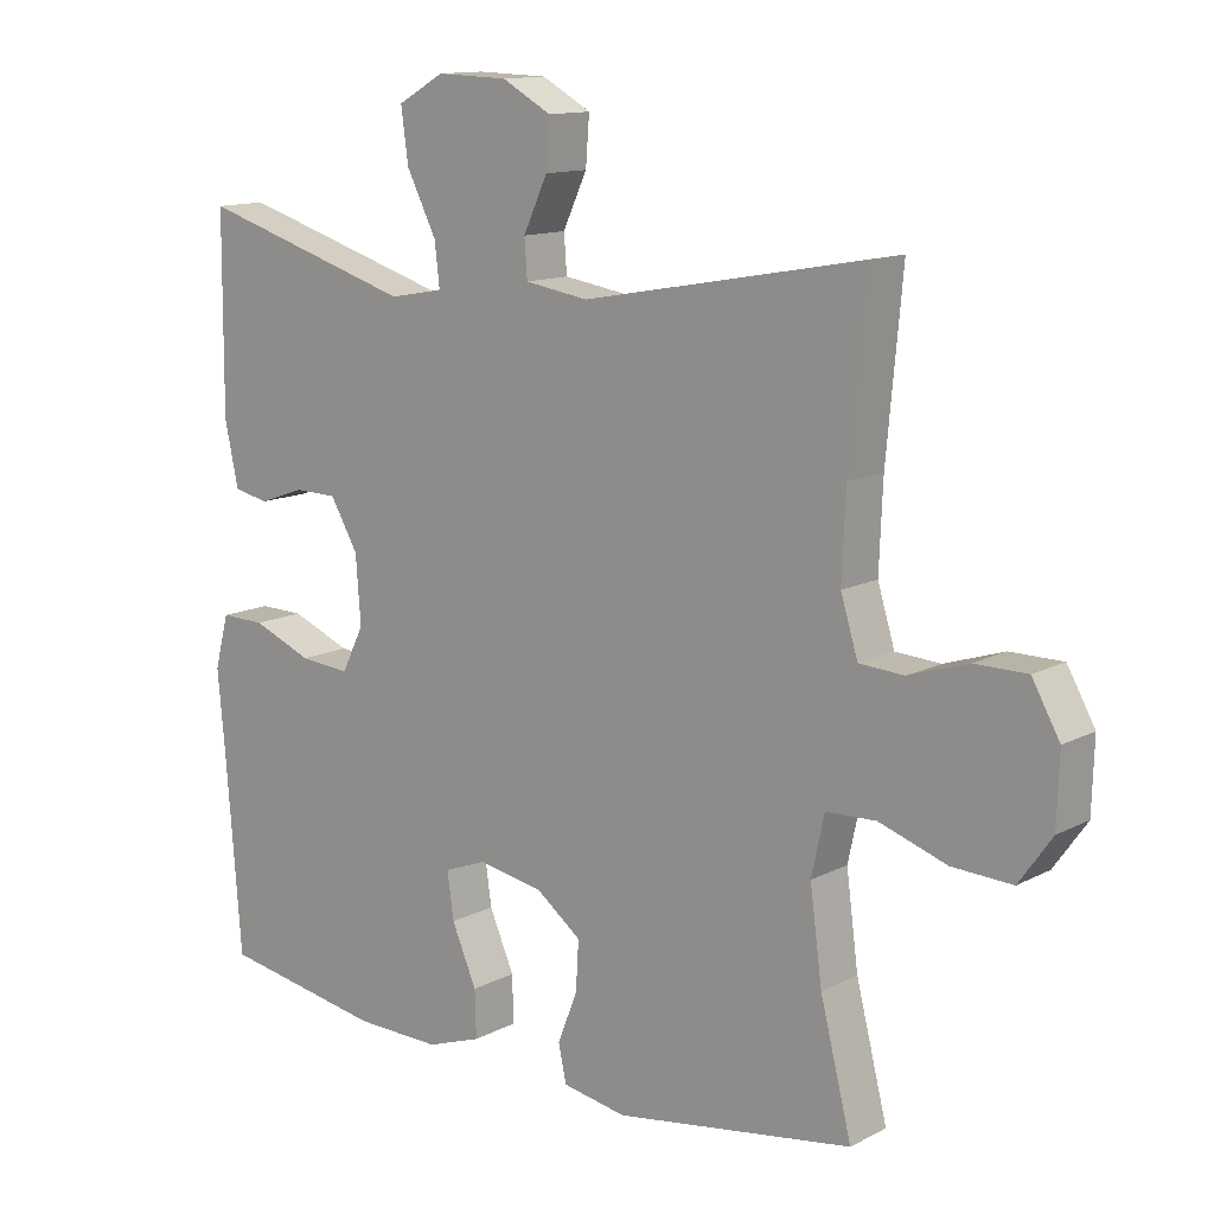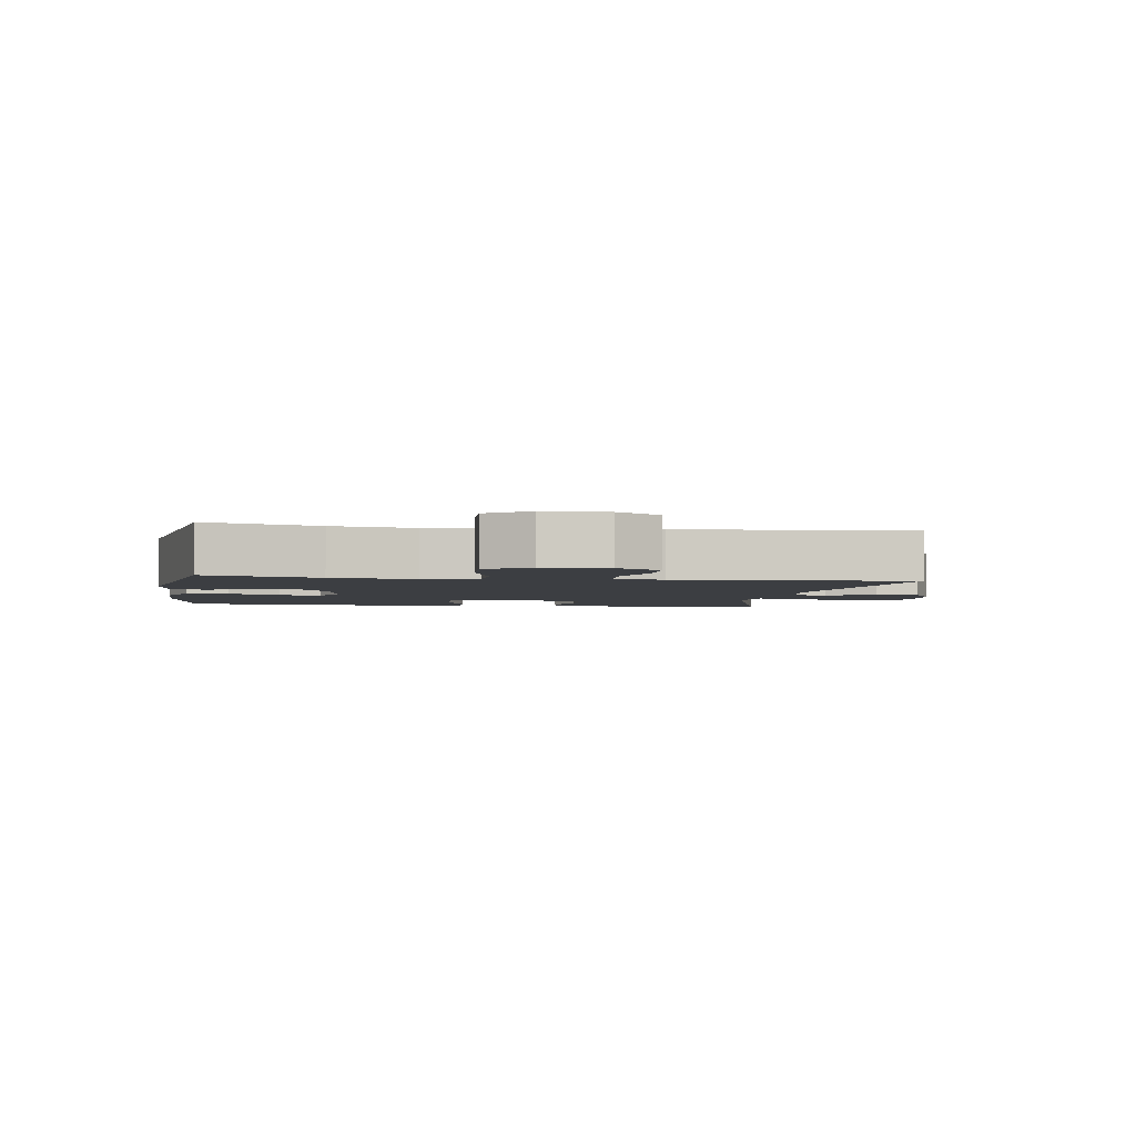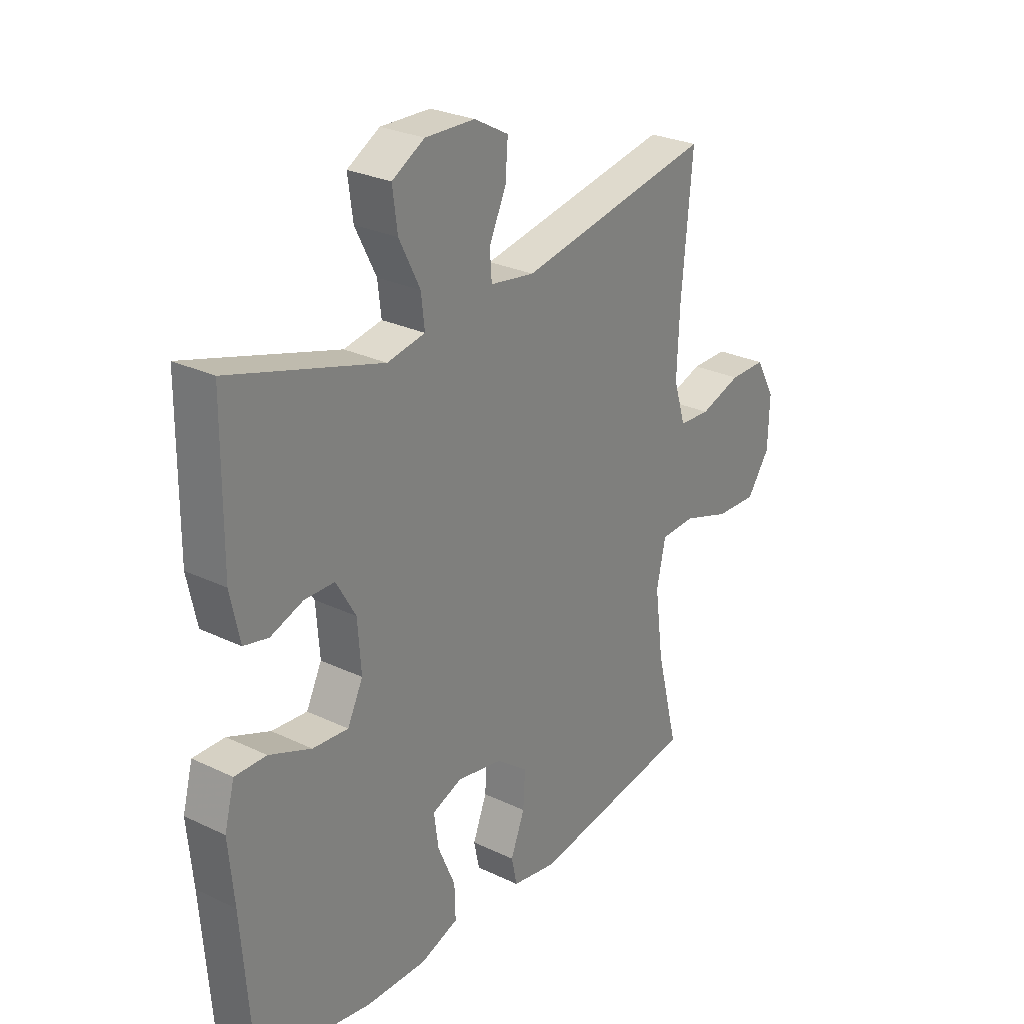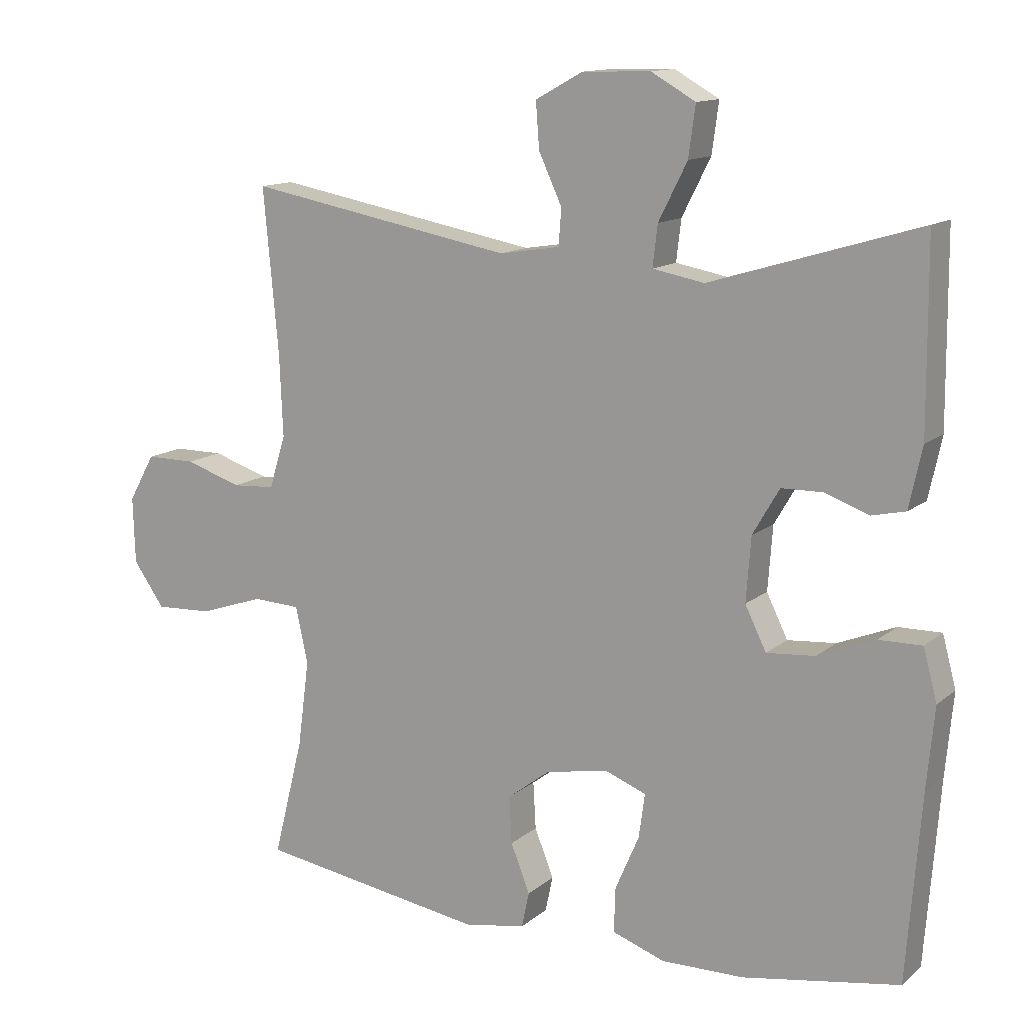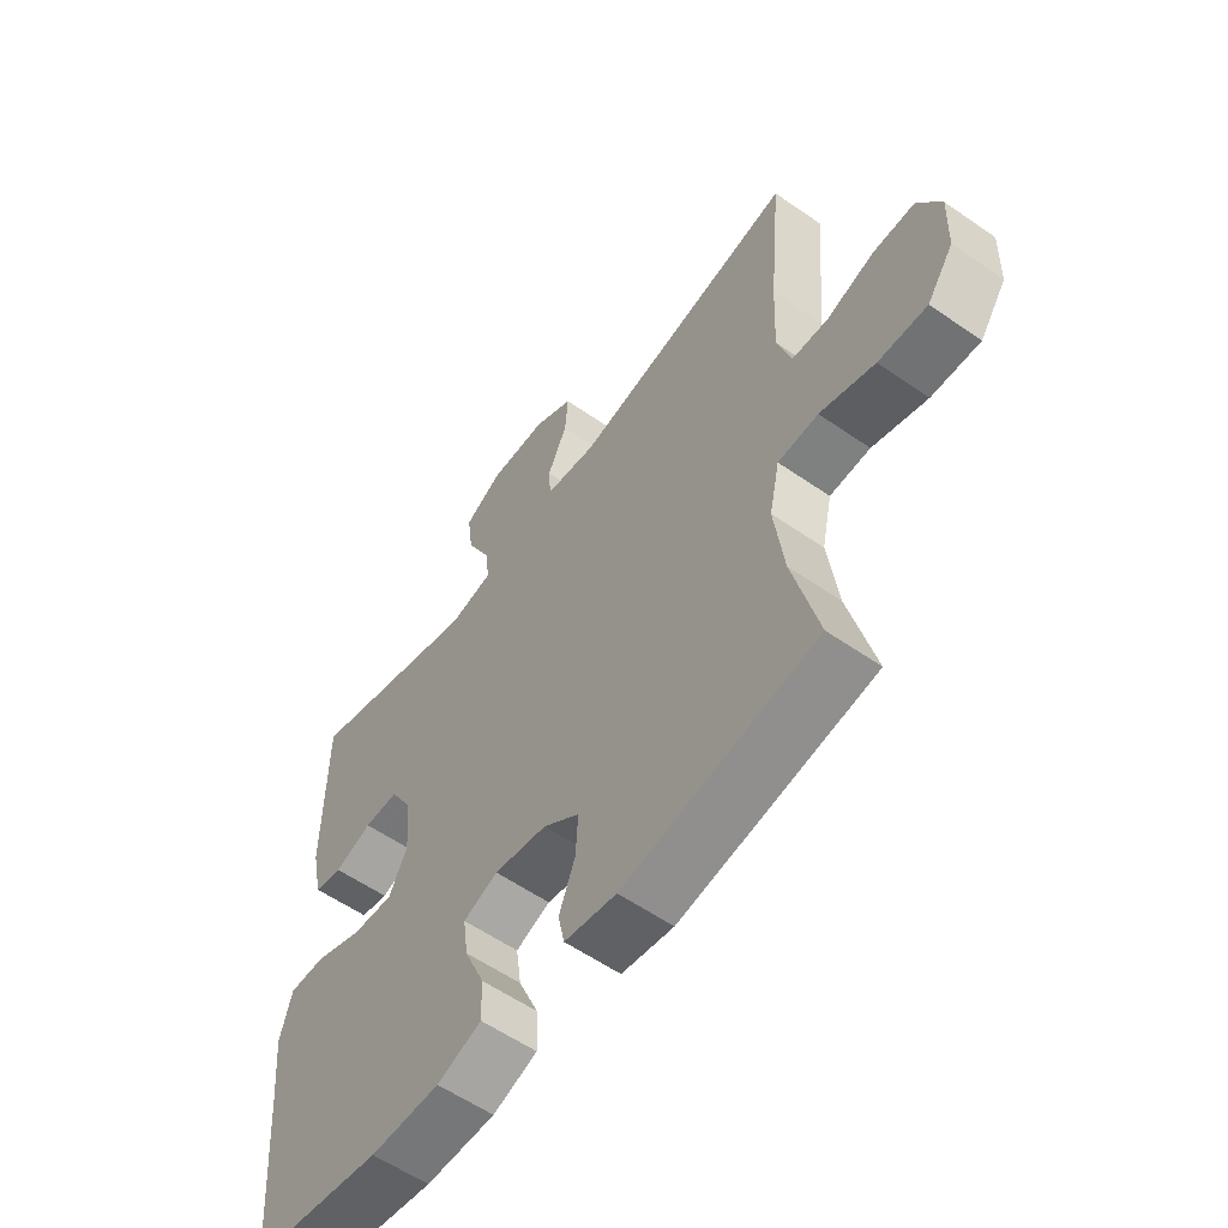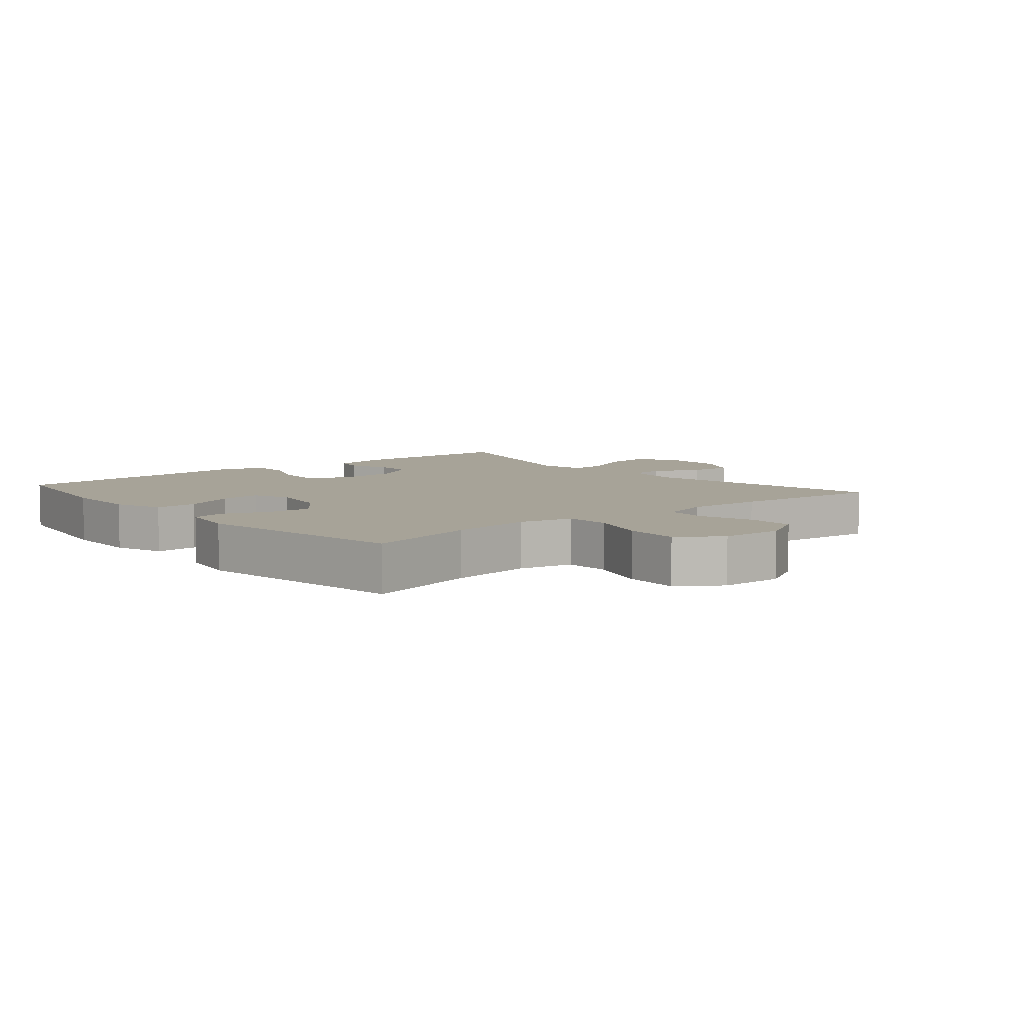
<metadata>
{"format":"obj","ext":"obj","renderer":"f3d","projection":"perspective","resolution":1024,"background":"white","views":[{"elev":12.8,"azim":-139.9,"up":"+Z"},{"elev":-3.1,"azim":-99.2,"up":"+Y"},{"elev":27.3,"azim":126.4,"up":"+Z"},{"elev":13.0,"azim":29.8,"up":"+Z"},{"elev":-57.8,"azim":-125.8,"up":"+Z"},{"elev":6.8,"azim":-130.2,"up":"+Y"}]}
</metadata>
<code>
v 0.5 0.07 0.5
v 0.502 0.07 0.227
v 0.483 0.07 0.138
v 0.434 0.07 0.127
v 0.369 0.07 0.15
v 0.309 0.07 0.149
v 0.27 0.07 0.082
v 0.263 0.07 -0.012
v 0.294 0.07 -0.075
v 0.365 0.07 -0.069
v 0.449 0.07 -0.035
v 0.512 0.07 -0.034
v 0.532 0.07 -0.109
v 0.521 0.07 -0.227
v 0.5 0.07 -0.5
v 0.271 0.07 -0.539
v 0.15 0.07 -0.541
v 0.073 0.07 -0.514
v 0.075 0.07 -0.448
v 0.11 0.07 -0.367
v 0.119 0.07 -0.302
v 0.059 0.07 -0.279
v -0.033 0.07 -0.296
v -0.096 0.07 -0.344
v -0.092 0.07 -0.413
v -0.064 0.07 -0.484
v -0.075 0.07 -0.536
v -0.165 0.07 -0.552
v -0.5 0.07 -0.5
v -0.456 0.07 -0.325
v -0.439 0.07 -0.197
v -0.457 0.07 -0.114
v -0.527 0.07 -0.111
v -0.622 0.07 -0.143
v -0.706 0.07 -0.147
v -0.752 0.07 -0.082
v -0.755 0.07 0.016
v -0.716 0.07 0.085
v -0.643 0.07 0.085
v -0.56 0.07 0.058
v -0.497 0.07 0.062
v -0.473 0.07 0.14
v -0.478 0.07 0.26
v -0.5 0.07 0.5
v -0.109 0.07 0.428
v -0.02 0.07 0.442
v -0.016 0.07 0.495
v -0.05 0.07 0.568
v -0.055 0.07 0.635
v 0.014 0.07 0.673
v 0.114 0.07 0.676
v 0.179 0.07 0.639
v 0.169 0.07 0.565
v 0.127 0.07 0.482
v 0.12 0.07 0.422
v 0.196 0.07 0.408
v 0.5 0 0.5
v 0.502 0 0.227
v 0.483 0 0.138
v 0.434 0 0.127
v 0.369 0 0.15
v 0.309 0 0.149
v 0.27 0 0.082
v 0.263 0 -0.012
v 0.294 0 -0.075
v 0.365 0 -0.069
v 0.449 0 -0.035
v 0.512 0 -0.034
v 0.532 0 -0.109
v 0.521 0 -0.227
v 0.5 0 -0.5
v 0.271 0 -0.539
v 0.15 0 -0.541
v 0.073 0 -0.514
v 0.075 0 -0.448
v 0.11 0 -0.367
v 0.119 0 -0.302
v 0.059 0 -0.279
v -0.033 0 -0.296
v -0.096 0 -0.344
v -0.092 0 -0.413
v -0.064 0 -0.484
v -0.075 0 -0.536
v -0.165 0 -0.552
v -0.5 0 -0.5
v -0.456 0 -0.325
v -0.439 0 -0.197
v -0.457 0 -0.114
v -0.527 0 -0.111
v -0.622 0 -0.143
v -0.706 0 -0.147
v -0.752 0 -0.082
v -0.755 0 0.016
v -0.716 0 0.085
v -0.643 0 0.085
v -0.56 0 0.058
v -0.497 0 0.062
v -0.473 0 0.14
v -0.478 0 0.26
v -0.5 0 0.5
v -0.109 0 0.428
v -0.02 0 0.442
v -0.016 0 0.495
v -0.05 0 0.568
v -0.055 0 0.635
v 0.014 0 0.673
v 0.114 0 0.676
v 0.179 0 0.639
v 0.169 0 0.565
v 0.127 0 0.482
v 0.12 0 0.422
v 0.196 0 0.408
f 51 52 53 54
f 51 54 55
f 50 51 55
f 47 48 49 50
f 46 47 50 55
f 45 46 55 56
f 43 44 45
f 42 43 45 56
f 37 38 39 40
f 37 40 41
f 36 37 41
f 33 34 35 36
f 32 33 36 41
f 27 28 29 30
f 25 26 27 30
f 24 25 30 31
f 23 24 31 32
f 17 18 19 20
f 17 20 21
f 14 15 16 17
f 14 17 21
f 13 14 21 22
f 10 11 12 13
f 9 10 13 22
f 2 3 4 5
f 2 5 6
f 1 2 6
f 56 1 6 7
f 8 9 22 23
f 32 41 42 56
f 23 32 56
f 7 8 23 56
f 110 109 108 107
f 111 110 107
f 111 107 106
f 106 105 104 103
f 111 106 103 102
f 112 111 102 101
f 101 100 99
f 112 101 99 98
f 96 95 94 93
f 97 96 93
f 97 93 92
f 92 91 90 89
f 97 92 89 88
f 86 85 84 83
f 86 83 82 81
f 87 86 81 80
f 88 87 80 79
f 76 75 74 73
f 77 76 73
f 73 72 71 70
f 77 73 70
f 78 77 70 69
f 69 68 67 66
f 78 69 66 65
f 61 60 59 58
f 62 61 58
f 62 58 57
f 63 62 57 112
f 79 78 65 64
f 112 98 97 88
f 112 88 79
f 112 79 64 63
f 1 57 58 2
f 2 58 59 3
f 3 59 60 4
f 4 60 61 5
f 5 61 62 6
f 6 62 63 7
f 7 63 64 8
f 8 64 65 9
f 9 65 66 10
f 10 66 67 11
f 11 67 68 12
f 12 68 69 13
f 13 69 70 14
f 14 70 71 15
f 15 71 72 16
f 16 72 73 17
f 17 73 74 18
f 18 74 75 19
f 19 75 76 20
f 20 76 77 21
f 21 77 78 22
f 22 78 79 23
f 23 79 80 24
f 24 80 81 25
f 25 81 82 26
f 26 82 83 27
f 27 83 84 28
f 28 84 85 29
f 29 85 86 30
f 30 86 87 31
f 31 87 88 32
f 32 88 89 33
f 33 89 90 34
f 34 90 91 35
f 35 91 92 36
f 36 92 93 37
f 37 93 94 38
f 38 94 95 39
f 39 95 96 40
f 40 96 97 41
f 41 97 98 42
f 42 98 99 43
f 43 99 100 44
f 44 100 101 45
f 45 101 102 46
f 46 102 103 47
f 47 103 104 48
f 48 104 105 49
f 49 105 106 50
f 50 106 107 51
f 51 107 108 52
f 52 108 109 53
f 53 109 110 54
f 54 110 111 55
f 55 111 112 56
f 56 112 57 1

</code>
